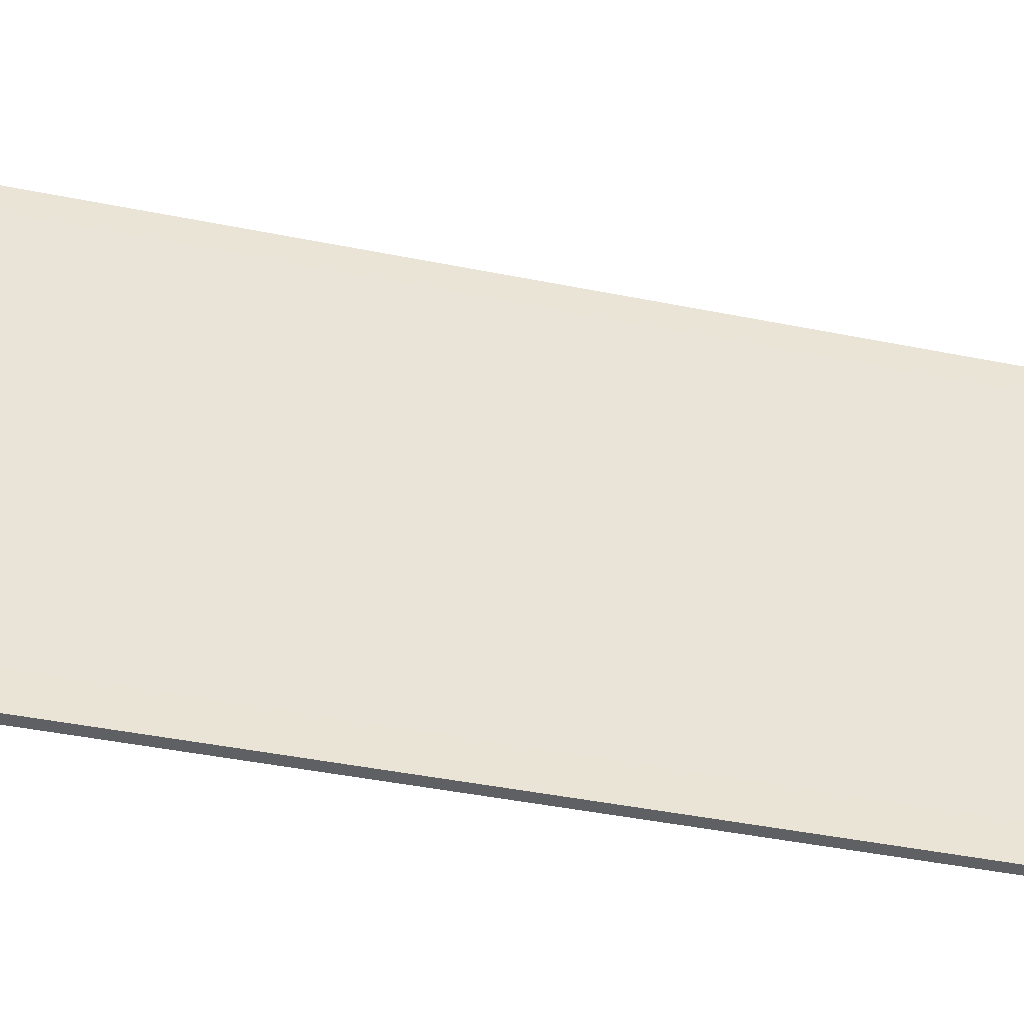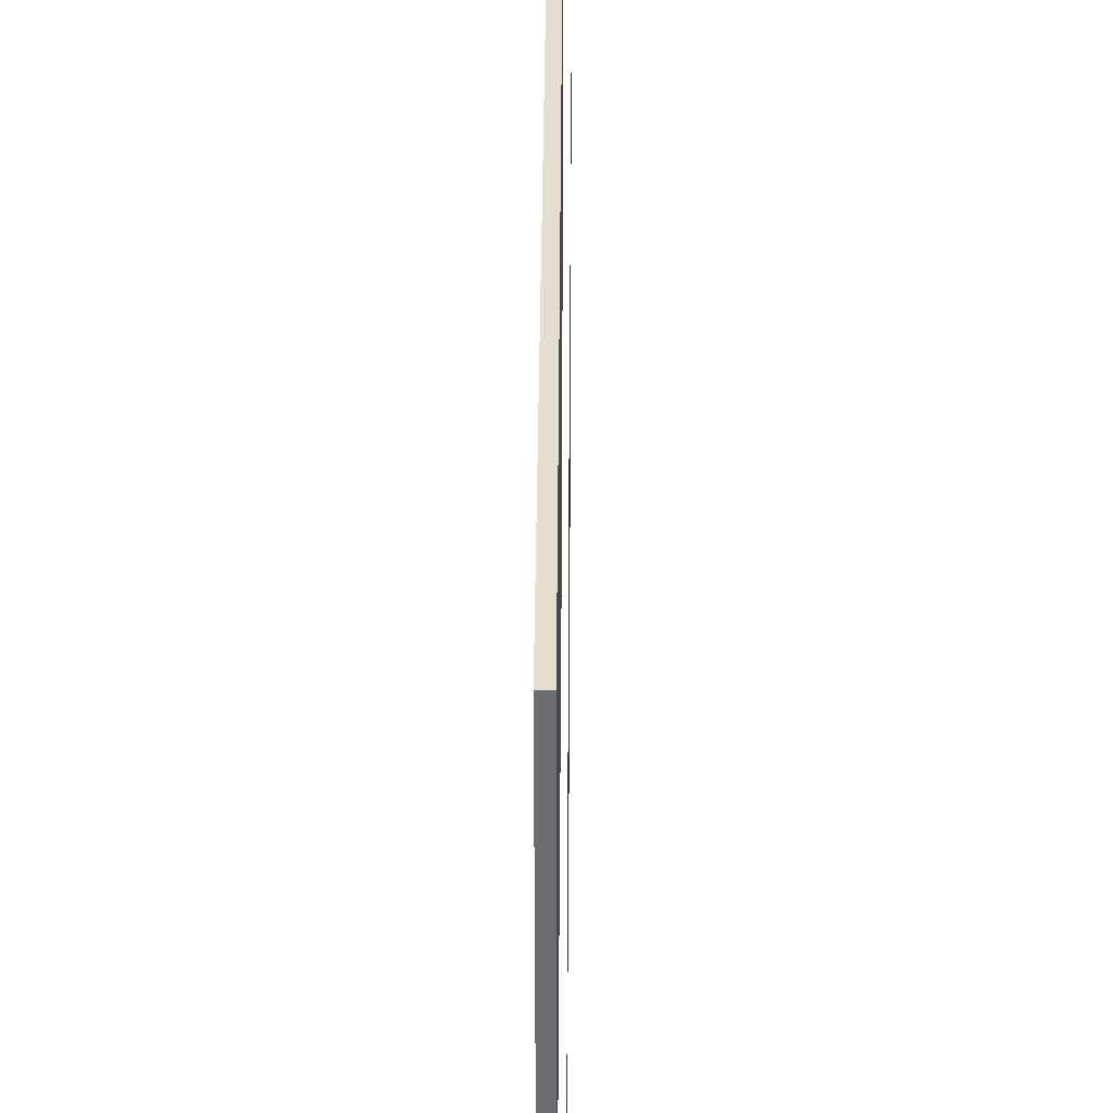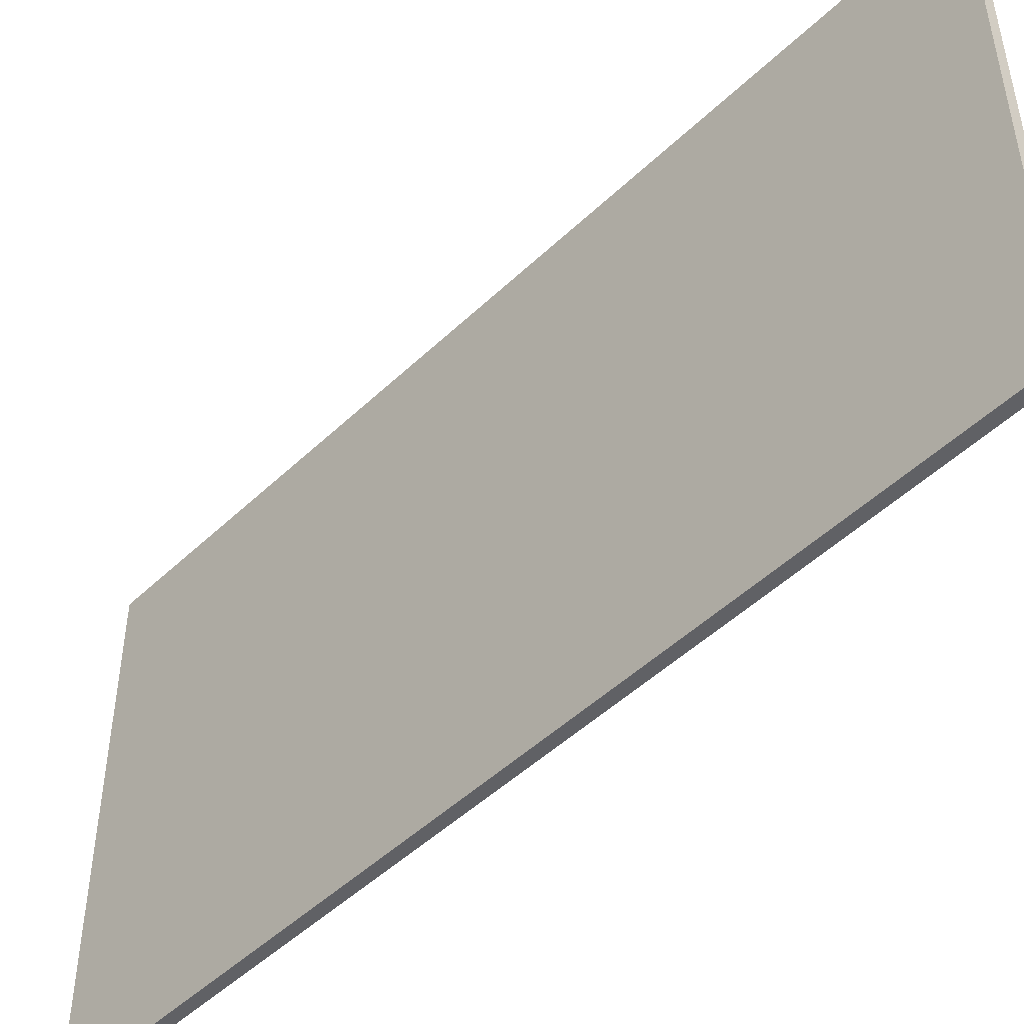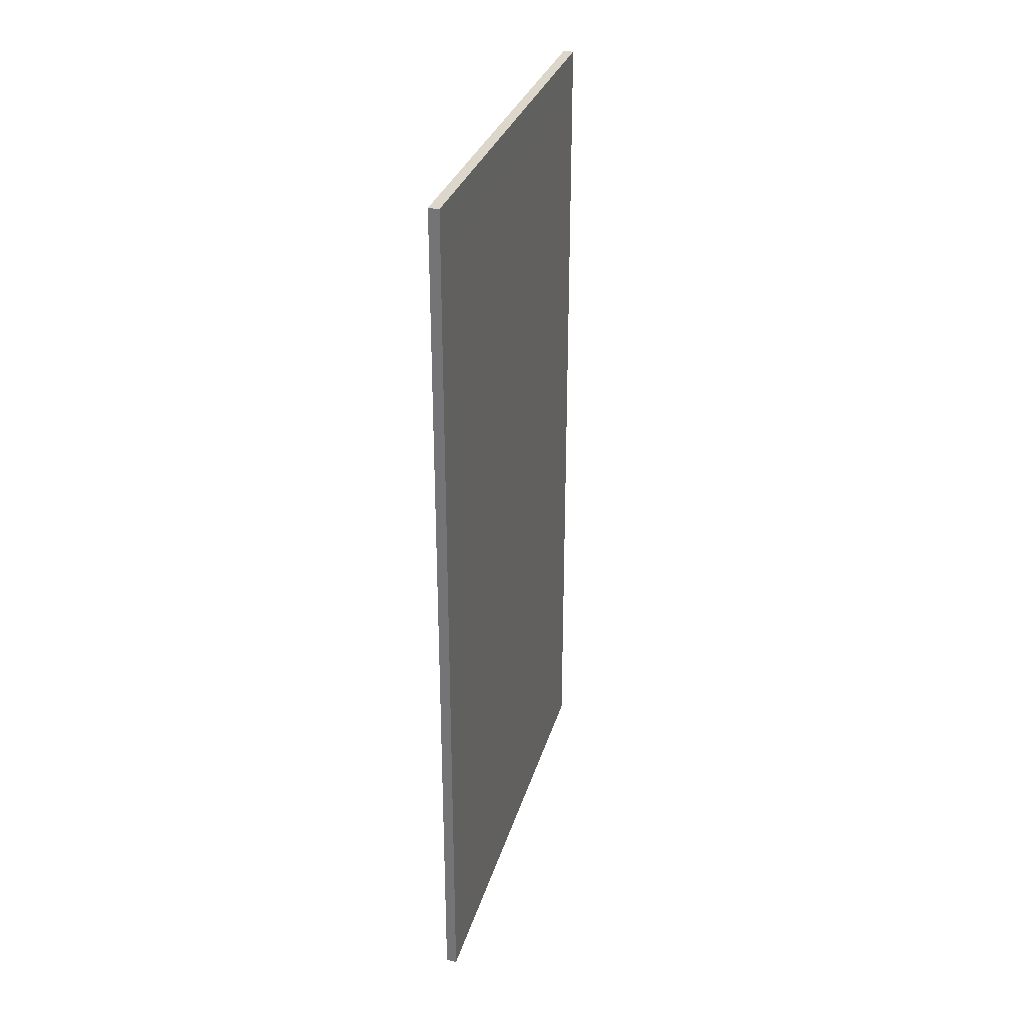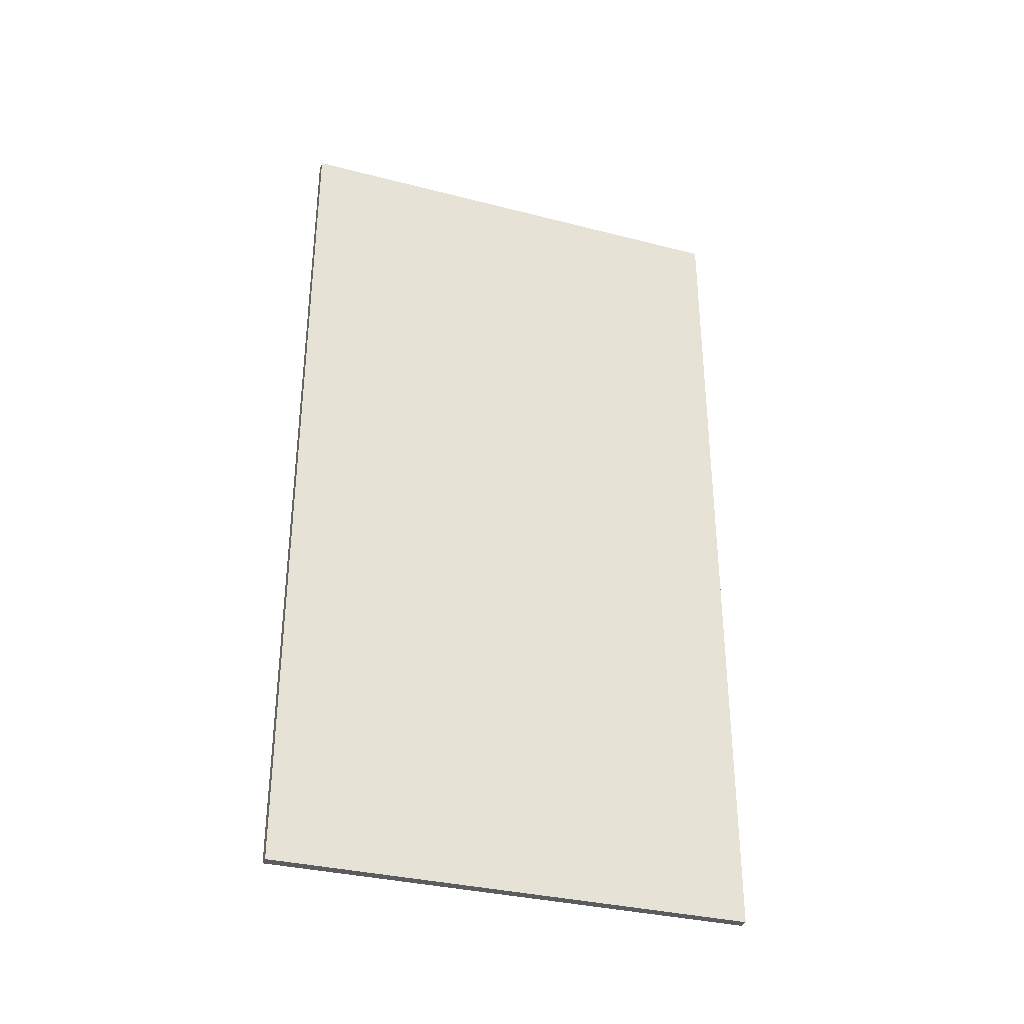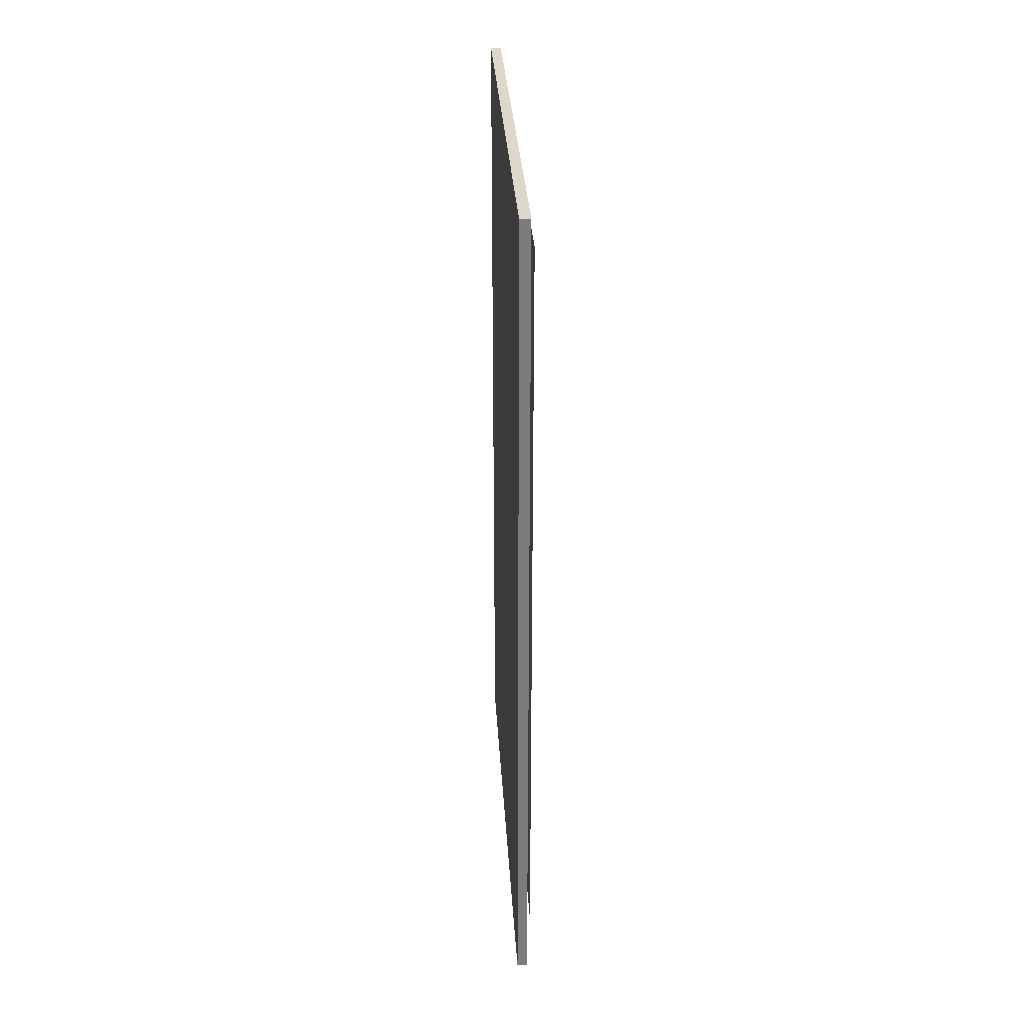
<metadata>
{"format":"obj","ext":"obj","renderer":"f3d","projection":"perspective","resolution":1024,"background":"white","views":[{"elev":-45.2,"azim":77.0,"up":"+Y"},{"elev":35.9,"azim":0.3,"up":"+Y"},{"elev":-48.5,"azim":-43.4,"up":"+Y"},{"elev":30.7,"azim":15.3,"up":"+Z"},{"elev":-33.6,"azim":-109.3,"up":"+Z"},{"elev":31.5,"azim":-3.4,"up":"+Z"}]}
</metadata>
<code>
o Plane
v 0.08914 3.511 3.133
v 0.08154 0.2504 3.133
v 0.08914 3.511 -3.127
v 0.08154 0.2504 -3.127
f 2 3 1
f 2 4 3
o Cube
v 0.04103 0.003773 -3.442
v 0.04103 0.003773 3.442
v -0.04103 0.003773 3.442
v -0.04103 0.003773 -3.442
v 0.04103 3.798 -3.442
v 0.04103 3.798 3.442
v -0.04103 3.798 3.442
v -0.04103 3.798 -3.442
f 5 7 8
f 9 11 10
f 9 6 5
f 10 7 6
f 11 8 7
f 5 12 9
f 5 6 7
f 9 12 11
f 9 10 6
f 10 11 7
f 11 12 8
f 5 8 12

</code>
